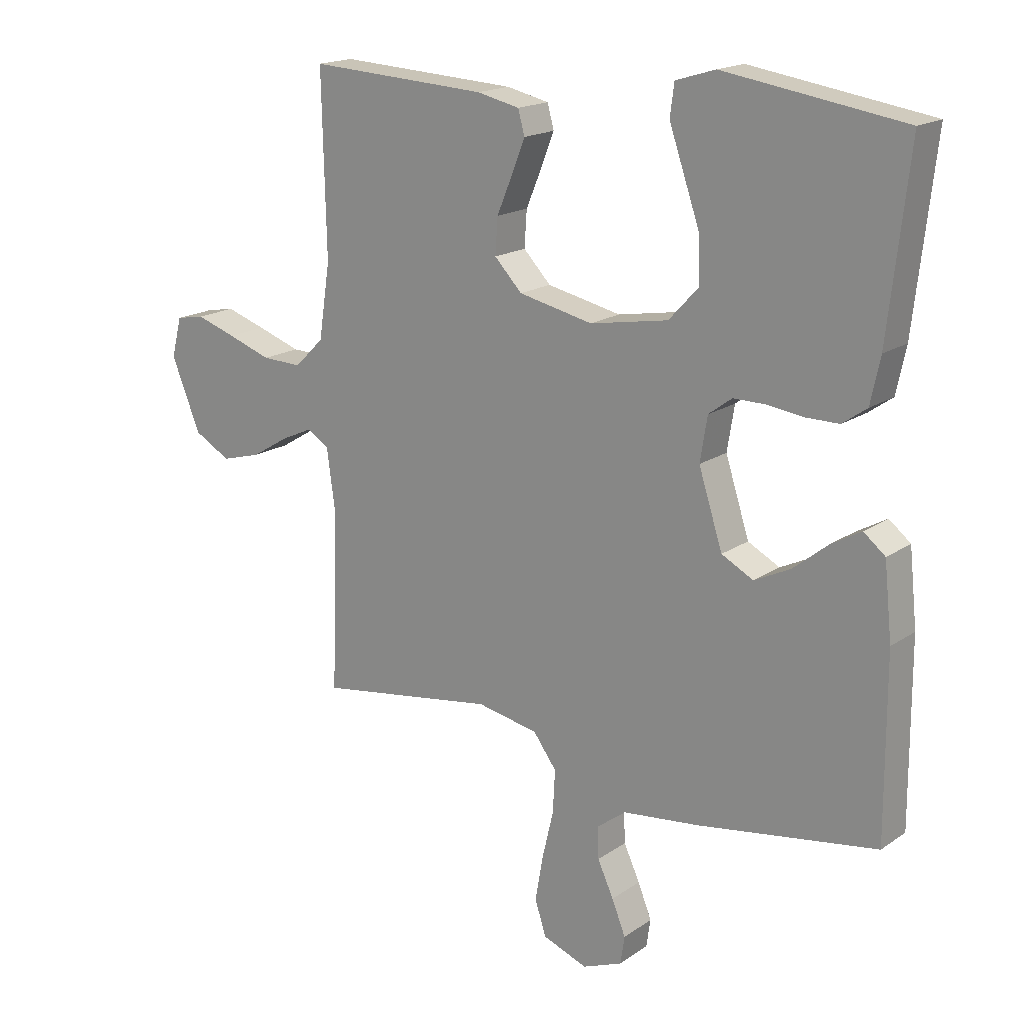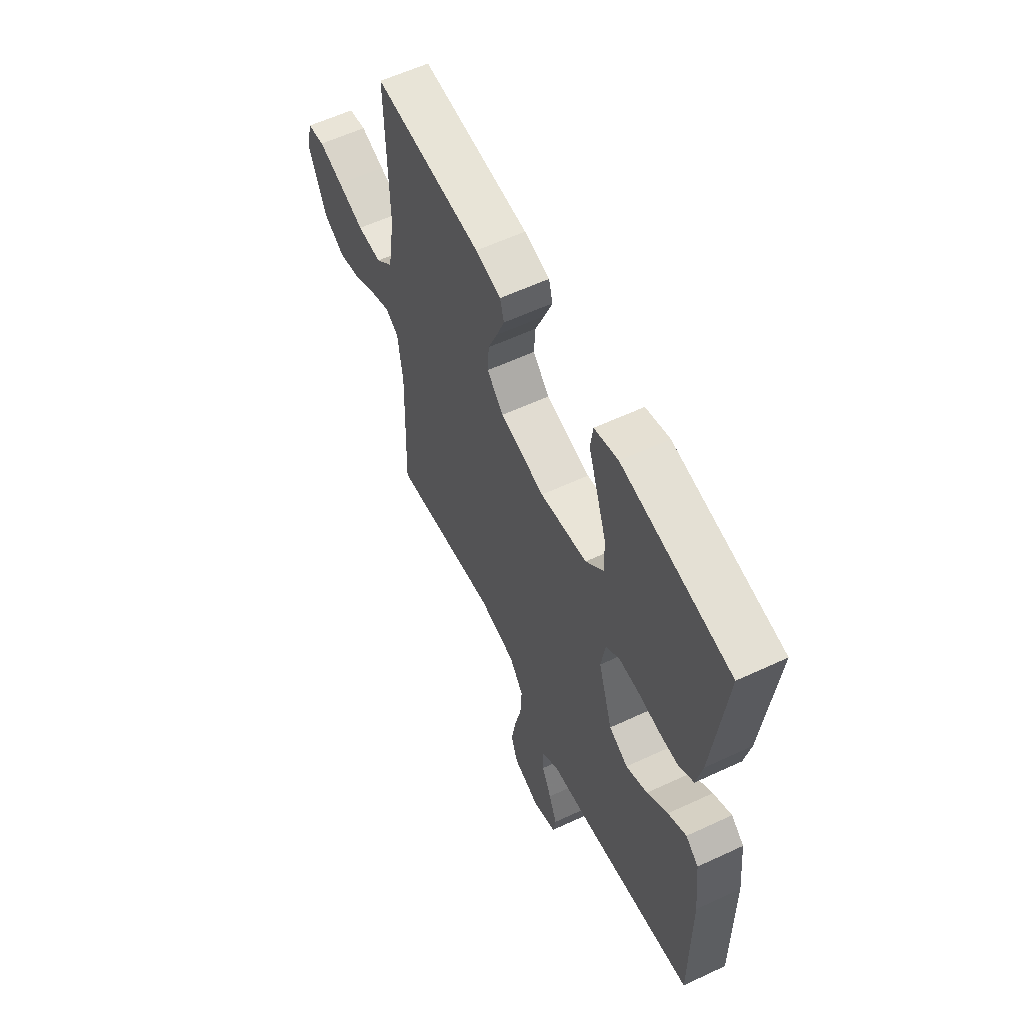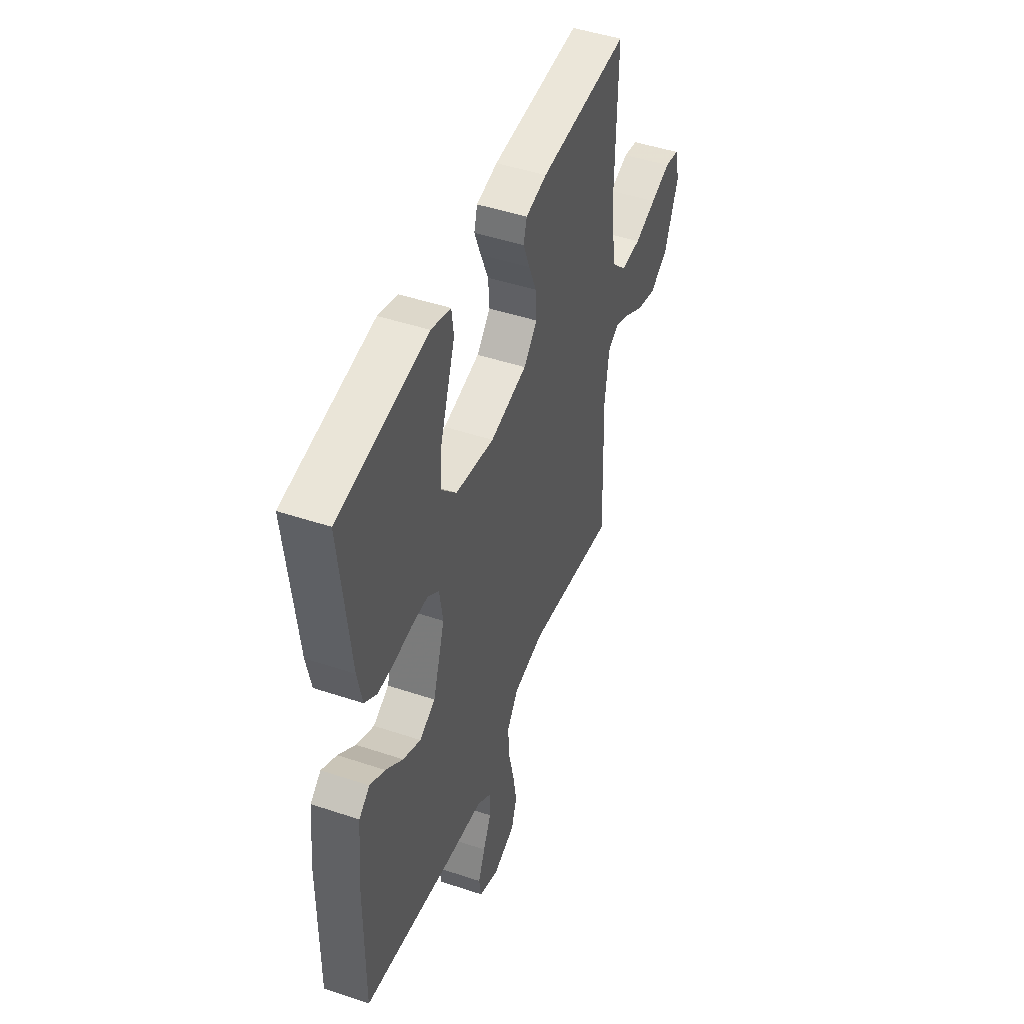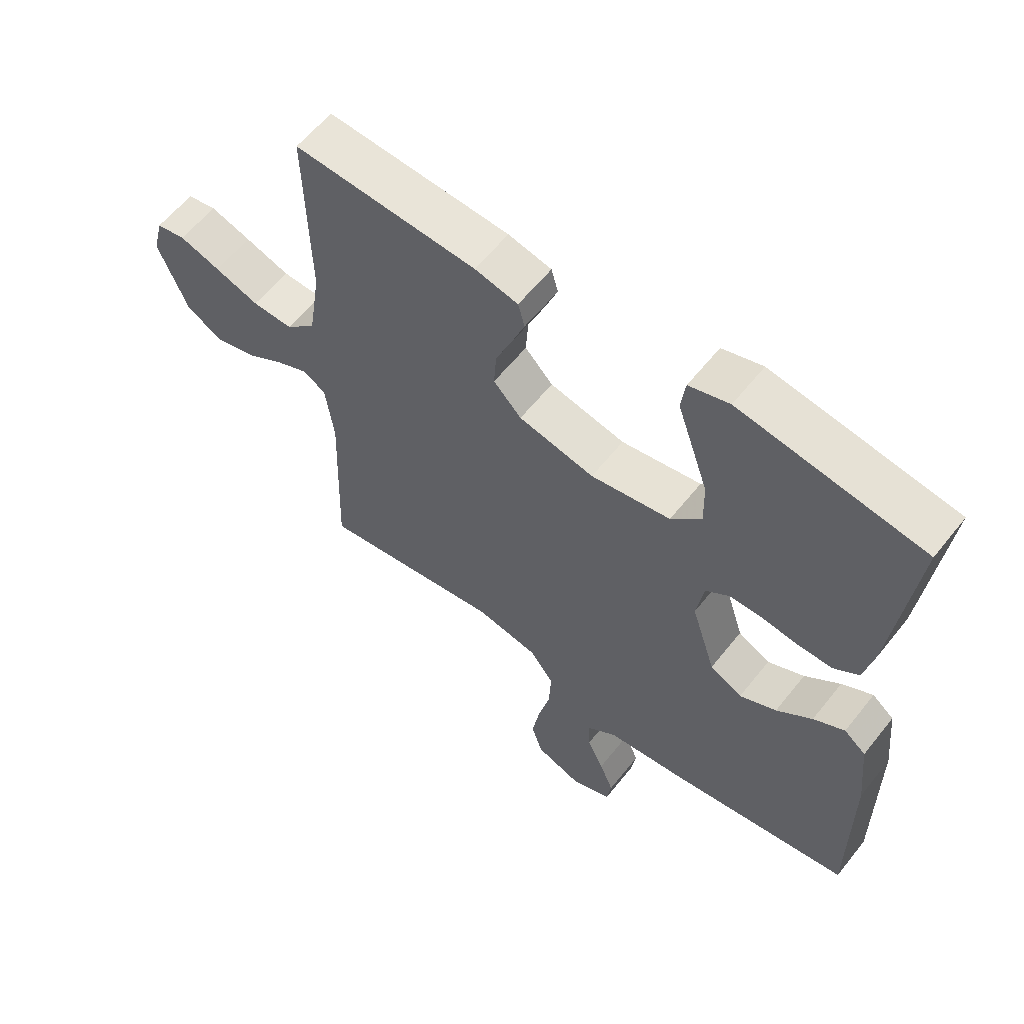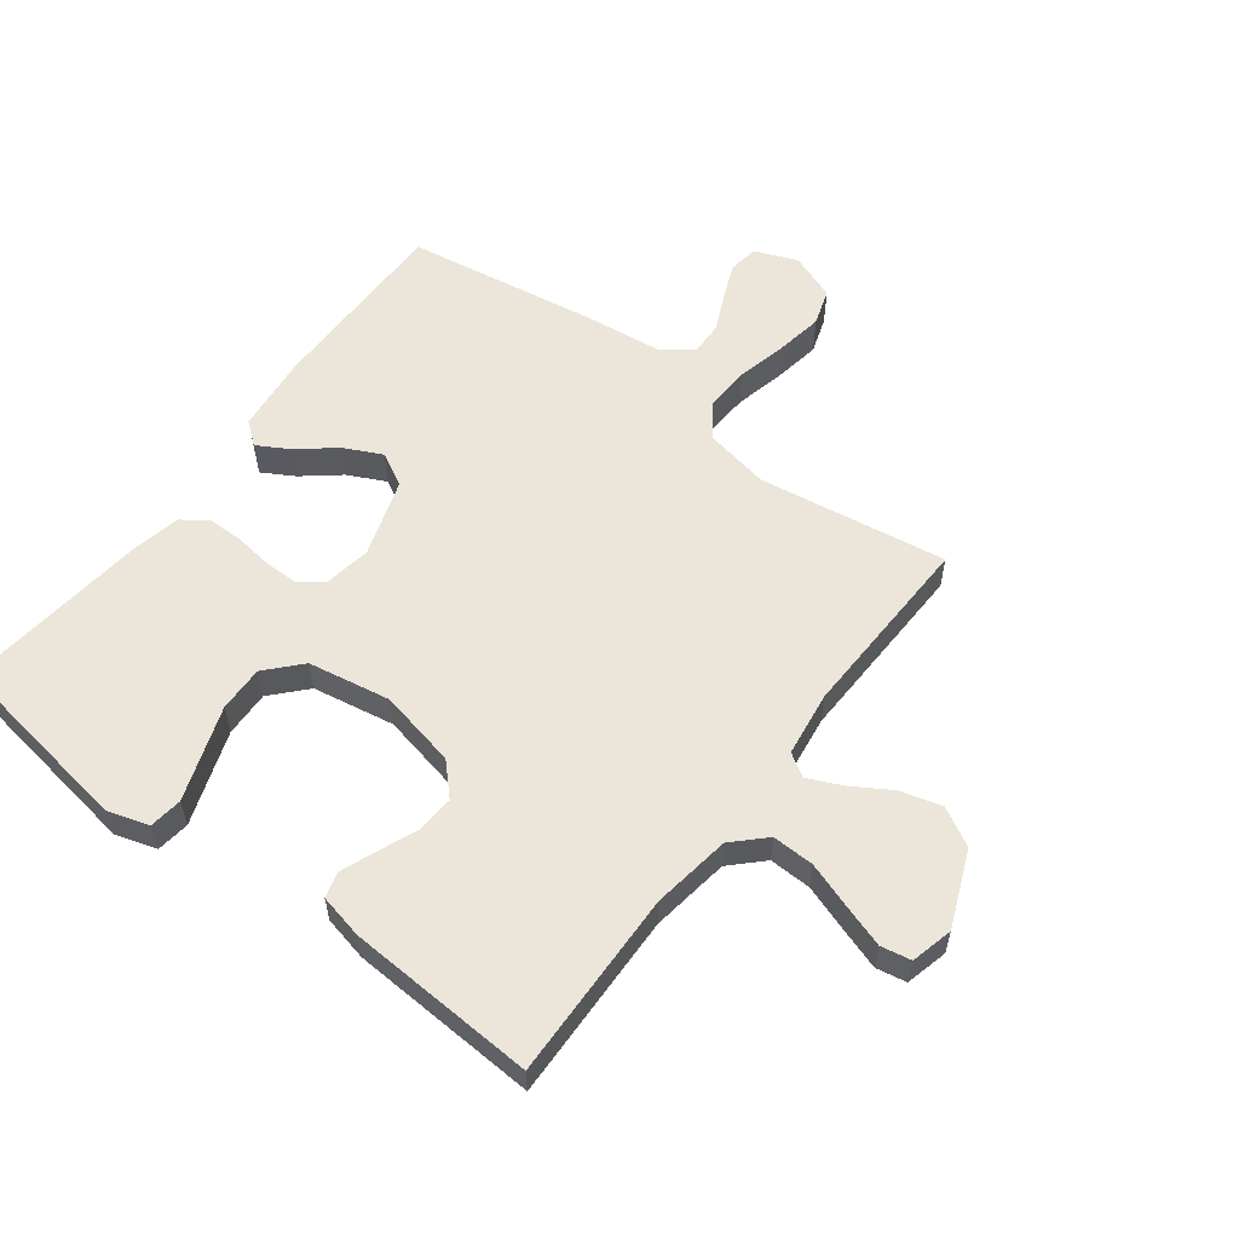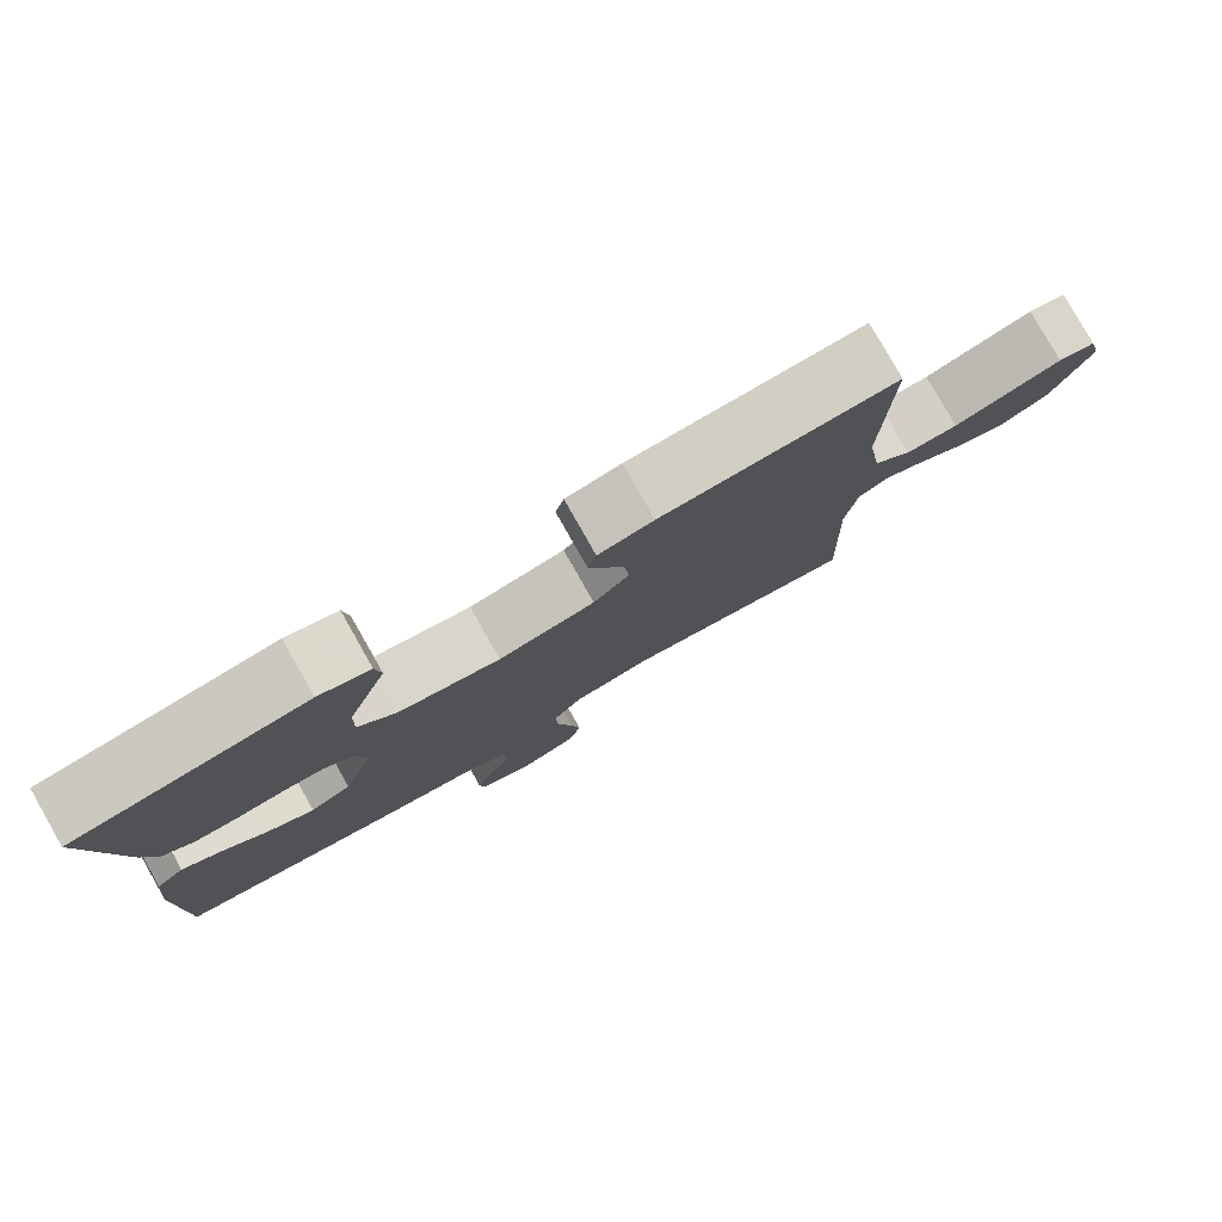
<metadata>
{"format":"obj","ext":"obj","renderer":"f3d","projection":"perspective","resolution":1024,"background":"white","views":[{"elev":17.6,"azim":-142.8,"up":"+Z"},{"elev":59.0,"azim":-115.7,"up":"+Z"},{"elev":46.6,"azim":-69.1,"up":"+Z"},{"elev":59.7,"azim":-141.7,"up":"+Z"},{"elev":57.5,"azim":36.9,"up":"+Y"},{"elev":80.0,"azim":-29.6,"up":"+Z"}]}
</metadata>
<code>
v 0.5 0.07 0.5
v 0.493 0.07 0.2
v 0.512 0.07 0.075
v 0.561 0.07 0.027
v 0.628 0.07 0.029
v 0.701 0.07 0.054
v 0.768 0.07 0.076
v 0.816 0.07 0.067
v 0.833 0.07 0
v 0.784 0.07 -0.12
v 0.723 0.07 -0.154
v 0.657 0.07 -0.136
v 0.594 0.07 -0.098
v 0.541 0.07 -0.074
v 0.504 0.07 -0.097
v 0.49 0.07 -0.2
v 0.5 0.07 -0.5
v 0.2 0.07 -0.455
v 0.097 0.07 -0.475
v 0.058 0.07 -0.528
v 0.062 0.07 -0.6
v 0.081 0.07 -0.68
v 0.094 0.07 -0.755
v 0.075 0.07 -0.813
v 0 0.07 -0.841
v -0.067 0.07 -0.814
v -0.074 0.07 -0.767
v -0.051 0.07 -0.71
v -0.024 0.07 -0.652
v -0.022 0.07 -0.599
v -0.071 0.07 -0.562
v -0.2 0.07 -0.547
v -0.5 0.07 -0.5
v -0.499 0.07 -0.2
v -0.486 0.07 -0.076
v -0.45 0.07 -0.047
v -0.399 0.07 -0.076
v -0.341 0.07 -0.123
v -0.281 0.07 -0.152
v -0.228 0.07 -0.124
v -0.188 0.07 0
v -0.2 0.07 0.074
v -0.239 0.07 0.103
v -0.293 0.07 0.103
v -0.353 0.07 0.095
v -0.409 0.07 0.095
v -0.45 0.07 0.124
v -0.466 0.07 0.2
v -0.5 0.07 0.5
v -0.2 0.07 0.547
v -0.134 0.07 0.527
v -0.127 0.07 0.474
v -0.152 0.07 0.402
v -0.179 0.07 0.324
v -0.181 0.07 0.251
v -0.131 0.07 0.197
v 0 0.07 0.174
v 0.124 0.07 0.201
v 0.17 0.07 0.249
v 0.166 0.07 0.309
v 0.14 0.07 0.371
v 0.118 0.07 0.427
v 0.129 0.07 0.467
v 0.2 0.07 0.483
v 0.5 0 0.5
v 0.493 0 0.2
v 0.512 0 0.075
v 0.561 0 0.027
v 0.628 0 0.029
v 0.701 0 0.054
v 0.768 0 0.076
v 0.816 0 0.067
v 0.833 0 0
v 0.784 0 -0.12
v 0.723 0 -0.154
v 0.657 0 -0.136
v 0.594 0 -0.098
v 0.541 0 -0.074
v 0.504 0 -0.097
v 0.49 0 -0.2
v 0.5 0 -0.5
v 0.2 0 -0.455
v 0.097 0 -0.475
v 0.058 0 -0.528
v 0.062 0 -0.6
v 0.081 0 -0.68
v 0.094 0 -0.755
v 0.075 0 -0.813
v 0 0 -0.841
v -0.067 0 -0.814
v -0.074 0 -0.767
v -0.051 0 -0.71
v -0.024 0 -0.652
v -0.022 0 -0.599
v -0.071 0 -0.562
v -0.2 0 -0.547
v -0.5 0 -0.5
v -0.499 0 -0.2
v -0.486 0 -0.076
v -0.45 0 -0.047
v -0.399 0 -0.076
v -0.341 0 -0.123
v -0.281 0 -0.152
v -0.228 0 -0.124
v -0.188 0 0
v -0.2 0 0.074
v -0.239 0 0.103
v -0.293 0 0.103
v -0.353 0 0.095
v -0.409 0 0.095
v -0.45 0 0.124
v -0.466 0 0.2
v -0.5 0 0.5
v -0.2 0 0.547
v -0.134 0 0.527
v -0.127 0 0.474
v -0.152 0 0.402
v -0.179 0 0.324
v -0.181 0 0.251
v -0.131 0 0.197
v 0 0 0.174
v 0.124 0 0.201
v 0.17 0 0.249
v 0.166 0 0.309
v 0.14 0 0.371
v 0.118 0 0.427
v 0.129 0 0.467
v 0.2 0 0.483
f 64 1 2
f 63 64 2
f 62 63 2
f 61 62 2
f 60 61 2
f 59 60 2 3
f 58 59 3 4
f 57 58 4
f 56 57 4
f 51 52 53
f 50 51 53
f 49 50 53
f 48 49 53
f 47 48 53
f 46 47 53
f 45 46 53
f 44 45 53
f 44 53 54
f 43 44 54 55
f 36 37 38
f 35 36 38
f 34 35 38
f 33 34 38
f 32 33 38
f 31 32 38
f 30 31 38 39
f 27 28 29
f 26 27 29
f 25 26 29
f 24 25 29
f 23 24 29
f 22 23 29
f 21 22 29
f 20 21 29 30
f 30 39 40
f 20 30 40
f 19 20 40
f 16 17 18
f 19 40 41
f 18 19 41
f 16 18 41
f 15 16 41
f 11 12 13
f 10 11 13
f 9 10 13
f 8 9 13
f 7 8 13
f 6 7 13
f 5 6 13
f 4 5 13 14
f 42 43 55 56
f 41 42 56
f 15 41 56
f 14 15 56
f 4 14 56
f 66 65 128
f 66 128 127
f 66 127 126
f 66 126 125
f 66 125 124
f 67 66 124 123
f 68 67 123 122
f 68 122 121
f 68 121 120
f 117 116 115
f 117 115 114
f 117 114 113
f 117 113 112
f 117 112 111
f 117 111 110
f 117 110 109
f 117 109 108
f 118 117 108
f 119 118 108 107
f 102 101 100
f 102 100 99
f 102 99 98
f 102 98 97
f 102 97 96
f 102 96 95
f 103 102 95 94
f 93 92 91
f 93 91 90
f 93 90 89
f 93 89 88
f 93 88 87
f 93 87 86
f 93 86 85
f 94 93 85 84
f 104 103 94
f 104 94 84
f 104 84 83
f 82 81 80
f 105 104 83
f 105 83 82
f 105 82 80
f 105 80 79
f 77 76 75
f 77 75 74
f 77 74 73
f 77 73 72
f 77 72 71
f 77 71 70
f 77 70 69
f 78 77 69 68
f 120 119 107 106
f 120 106 105
f 120 105 79
f 120 79 78
f 120 78 68
f 1 65 66 2
f 2 66 67 3
f 3 67 68 4
f 4 68 69 5
f 5 69 70 6
f 6 70 71 7
f 7 71 72 8
f 8 72 73 9
f 9 73 74 10
f 10 74 75 11
f 11 75 76 12
f 12 76 77 13
f 13 77 78 14
f 14 78 79 15
f 15 79 80 16
f 16 80 81 17
f 17 81 82 18
f 18 82 83 19
f 19 83 84 20
f 20 84 85 21
f 21 85 86 22
f 22 86 87 23
f 23 87 88 24
f 24 88 89 25
f 25 89 90 26
f 26 90 91 27
f 27 91 92 28
f 28 92 93 29
f 29 93 94 30
f 30 94 95 31
f 31 95 96 32
f 32 96 97 33
f 33 97 98 34
f 34 98 99 35
f 35 99 100 36
f 36 100 101 37
f 37 101 102 38
f 38 102 103 39
f 39 103 104 40
f 40 104 105 41
f 41 105 106 42
f 42 106 107 43
f 43 107 108 44
f 44 108 109 45
f 45 109 110 46
f 46 110 111 47
f 47 111 112 48
f 48 112 113 49
f 49 113 114 50
f 50 114 115 51
f 51 115 116 52
f 52 116 117 53
f 53 117 118 54
f 54 118 119 55
f 55 119 120 56
f 56 120 121 57
f 57 121 122 58
f 58 122 123 59
f 59 123 124 60
f 60 124 125 61
f 61 125 126 62
f 62 126 127 63
f 63 127 128 64
f 64 128 65 1

</code>
